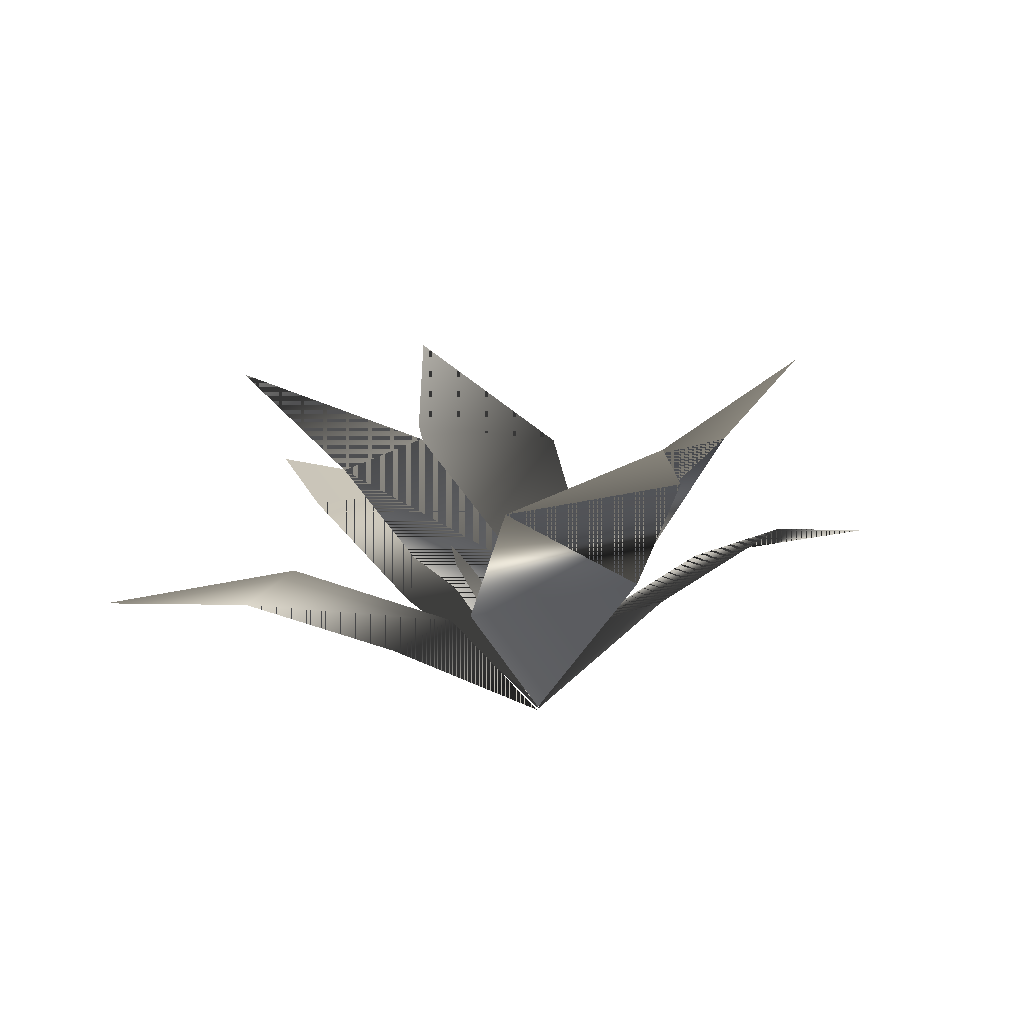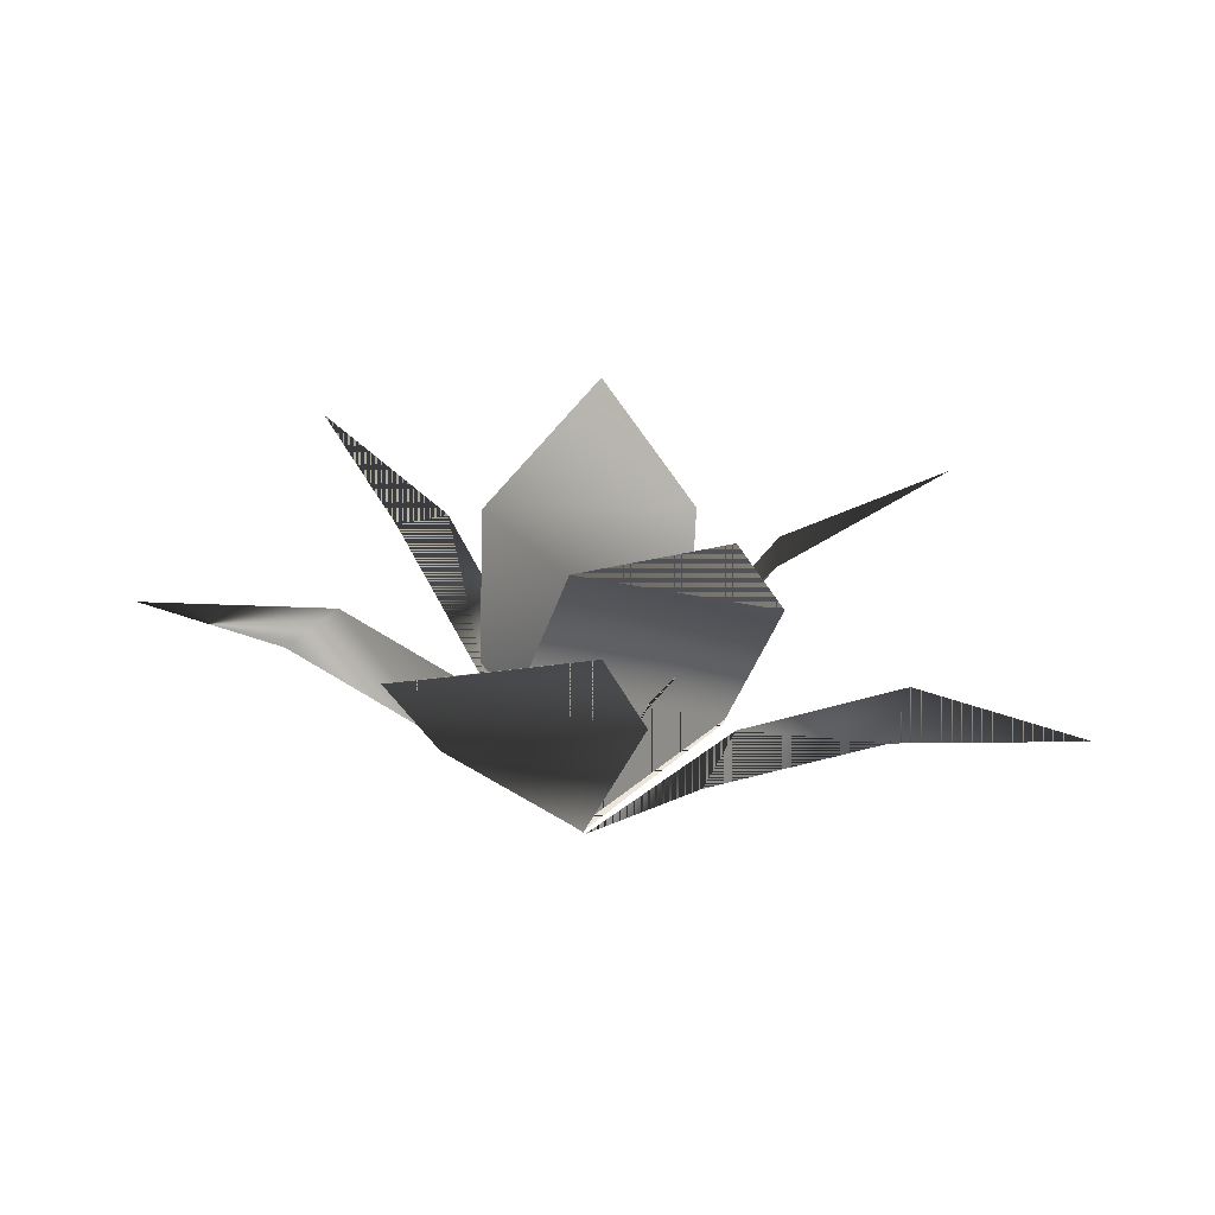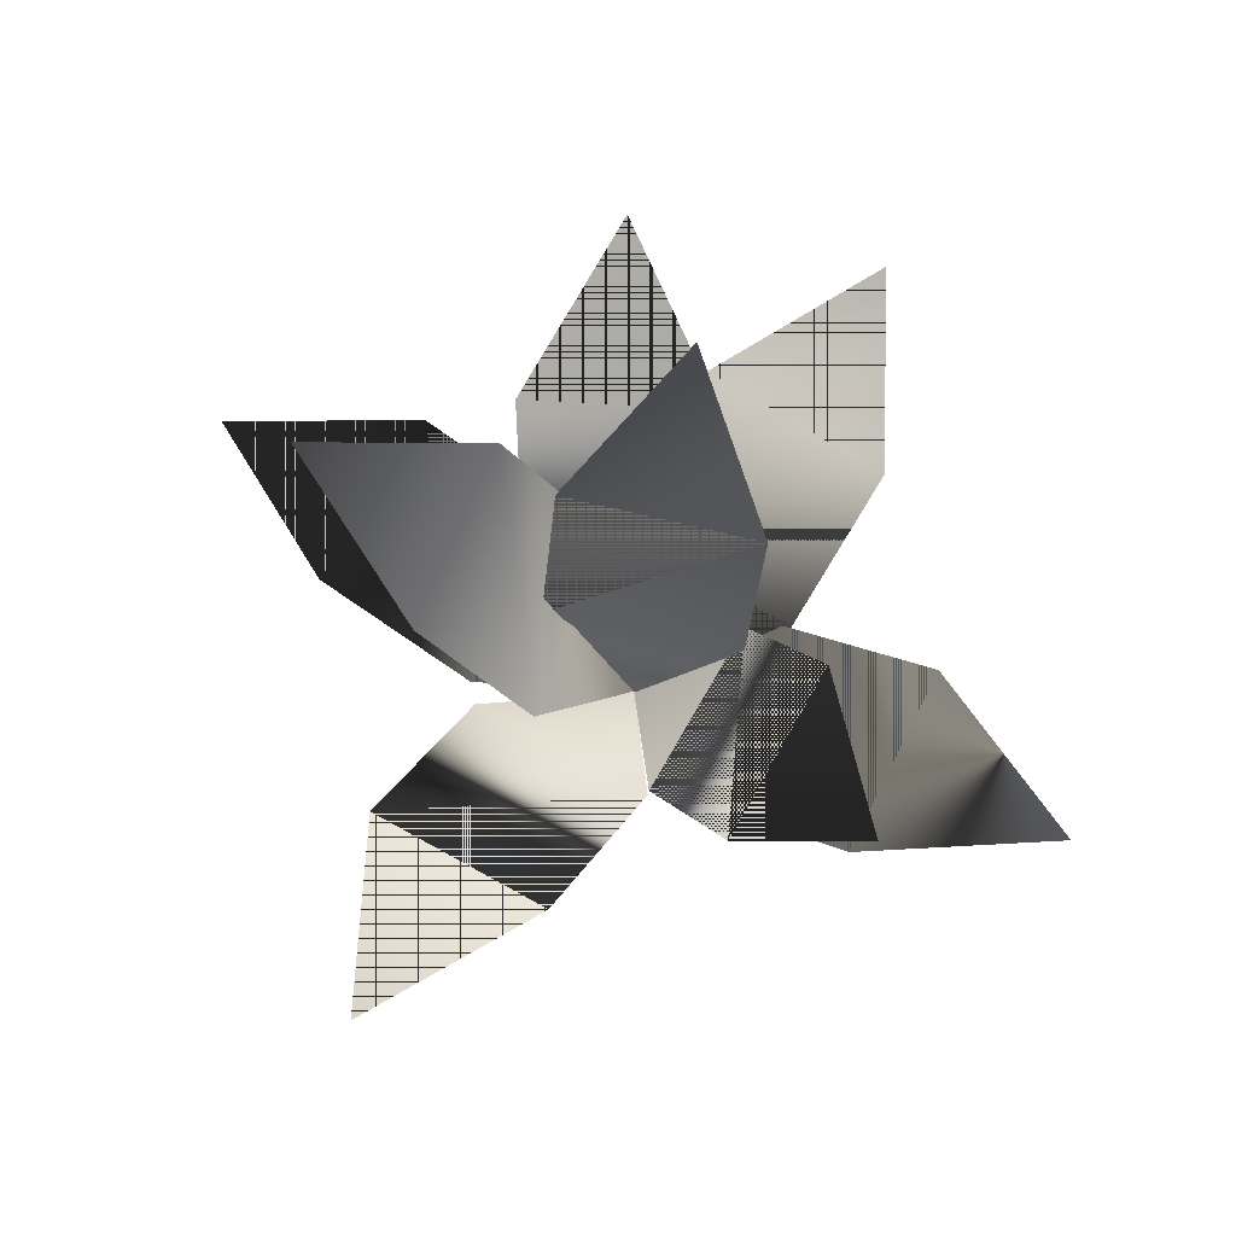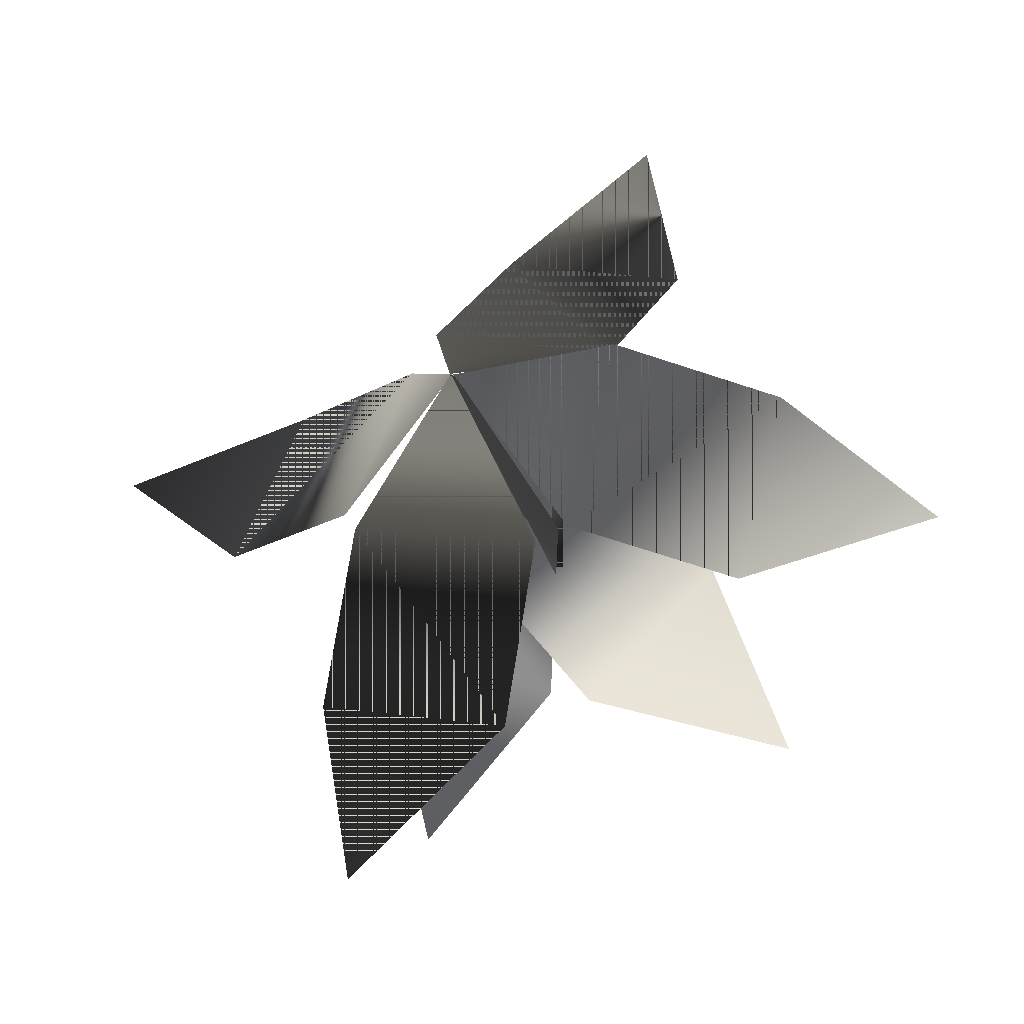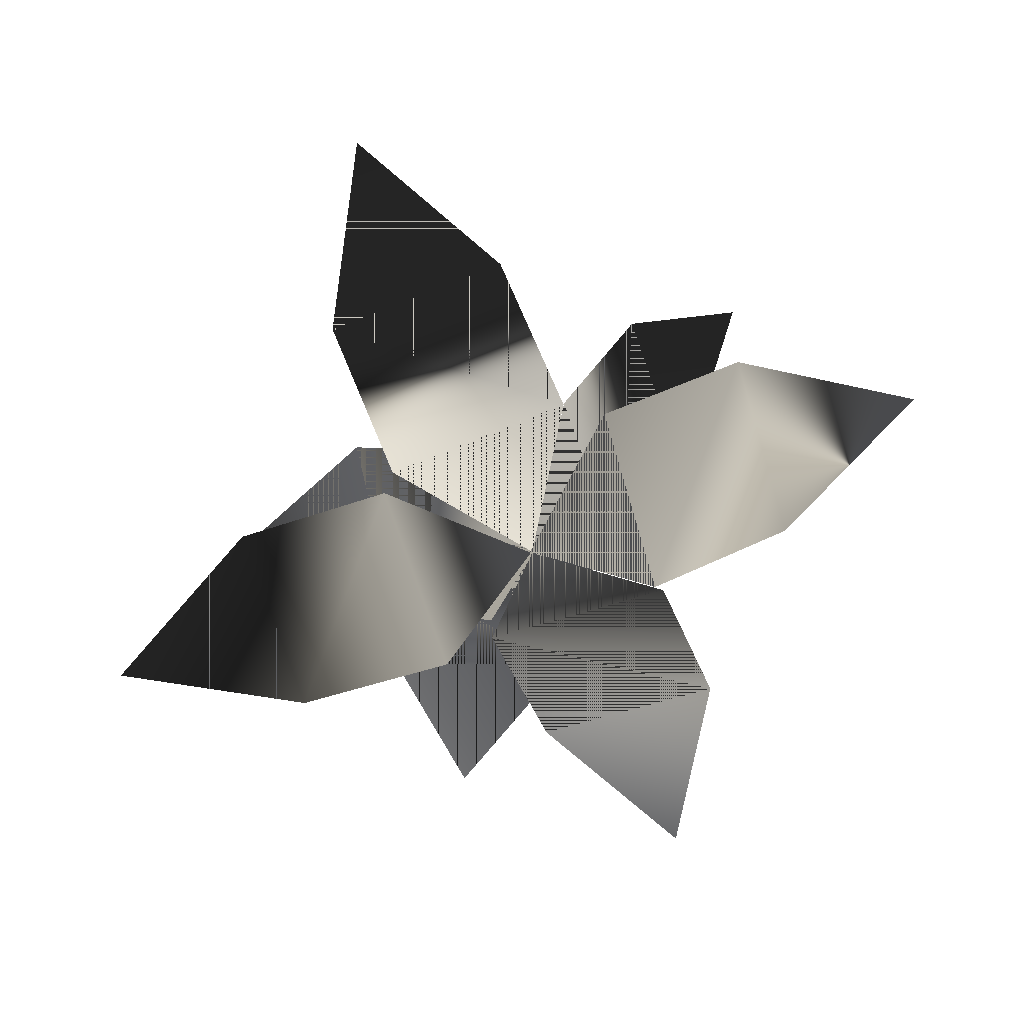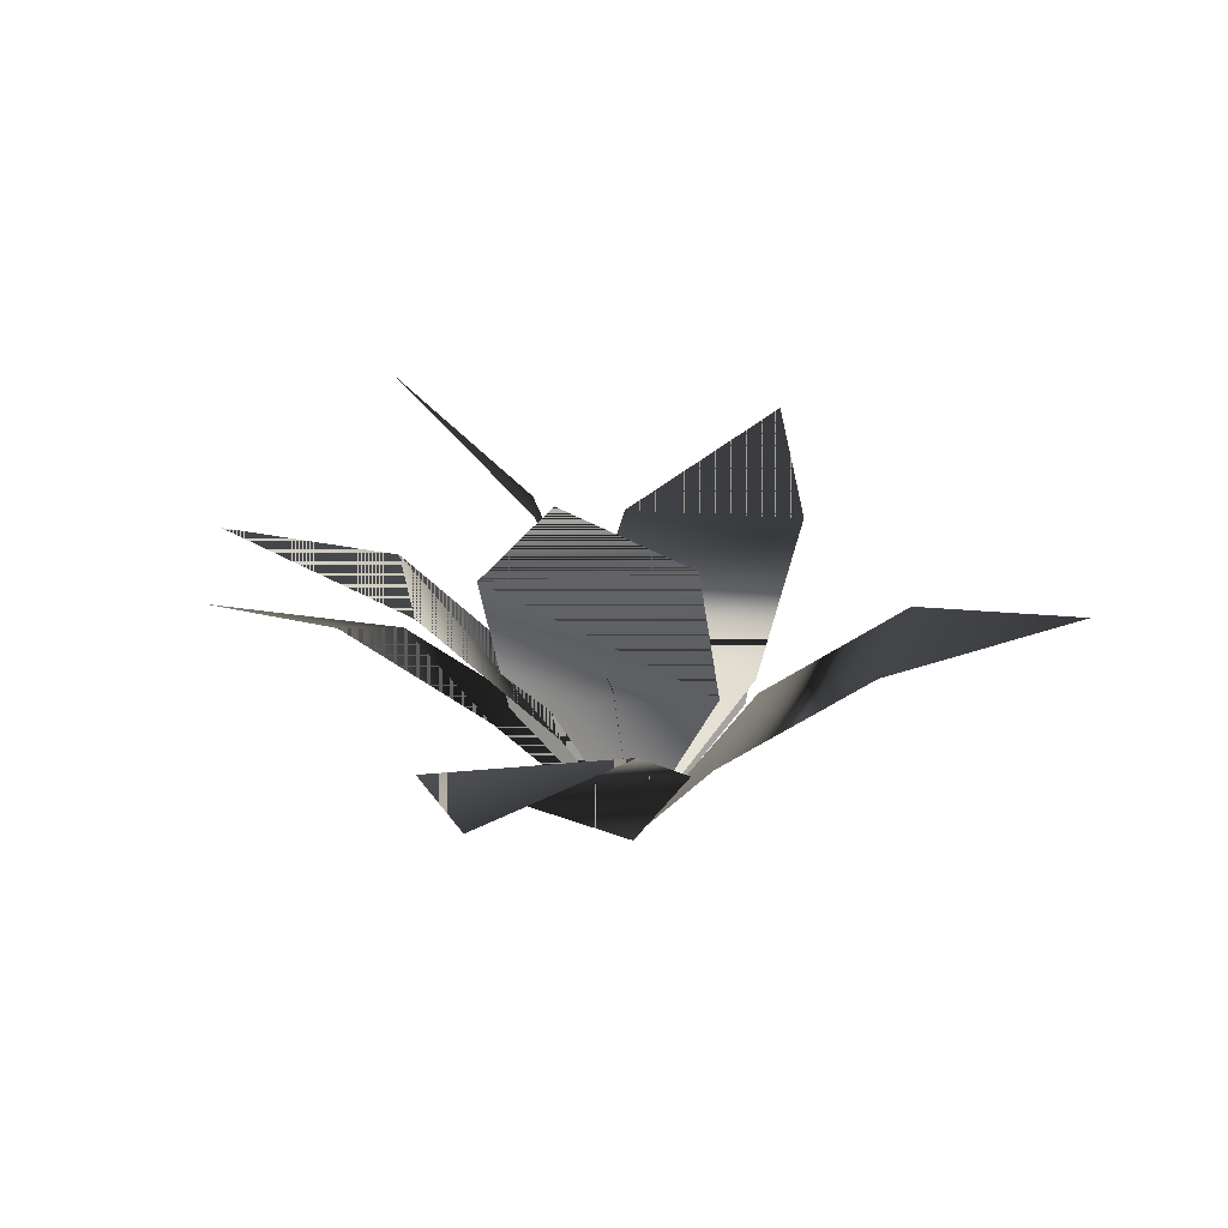
<metadata>
{"format":"obj","ext":"obj","renderer":"f3d","projection":"perspective","resolution":1024,"background":"white","views":[{"elev":-6.0,"azim":-95.0,"up":"+Y"},{"elev":6.2,"azim":118.1,"up":"+Y"},{"elev":76.3,"azim":-43.8,"up":"+Y"},{"elev":-30.8,"azim":14.1,"up":"+Z"},{"elev":-74.0,"azim":-54.2,"up":"+Y"},{"elev":7.8,"azim":-149.0,"up":"+Y"}]}
</metadata>
<code>
v 0.08822 0.1461 0.1505
v 3.572 3.72 -8.147
v -6.292 4.999 -5.281
v 1.375 6.271 -16.85
v -8.49 7.55 -13.98
v -6.271 5.843 -24.28
v 0.1794 0.2756 0.1726
v 7.556 5.184 4.079
v 4.575 6.561 -5.738
v 15.58 9.579 2.258
v 12.6 10.96 -7.559
v 23.01 11.19 -5.228
v 0.1549 0.6865 0.273
v 6.052 8.366 0.4257
v -0.4175 6.512 -7.44
v 10.72 14.48 -4.856
v 4.253 12.62 -12.72
v 13.95 16.56 -14.81
v 0.1039 0.4119 0.299
v 3.952 8.503 3.971
v -1.69 8.503 -4.708
v 7.117 17.04 1.913
v 1.475 17.04 -6.766
v 9.969 23.46 -6.114
v 0.02976 0.1416 0.1455
v -2.522 6.321 7.15
v 7.229 5.509 3.769
v 0.4753 10.94 14.68
v 10.23 10.13 11.3
v 8.47 11.7 21.71
v 0.1212 0.3242 0.2187
v -6.961 5.199 -4.234
v -4.116 7.241 5.507
v -14.83 10.05 -2.954
v -11.98 12.09 6.787
v -22.33 12.57 4.208
v 0.07045 0.3934 0.2216
v -4.016 7.979 5.487
v 5.246 8.157 2.81
v -4.016 15.74 10.66
v 5.246 15.92 7.985
v 0.07045 21.1 15.75
v 0.2151 0.3721 0.2336
v 3.907 7.389 -5.325
v -5.565 8.008 -1.195
v 1.819 14.36 -11.16
v -7.653 14.98 -7.031
v -6.049 18.74 -16.89
g fern2.tga
f 1 2 3
f 3 2 1
f 4 3 2
f 2 3 4
f 3 4 5
f 5 4 3
f 4 6 5
f 5 6 4
f 7 8 9
f 9 8 7
f 10 9 8
f 8 9 10
f 9 10 11
f 11 10 9
f 10 12 11
f 11 12 10
f 13 14 15
f 15 14 13
f 16 15 14
f 14 15 16
f 15 16 17
f 17 16 15
f 16 18 17
f 17 18 16
f 19 20 21
f 21 20 19
f 22 21 20
f 20 21 22
f 21 22 23
f 23 22 21
f 22 24 23
f 23 24 22
f 25 26 27
f 27 26 25
f 28 27 26
f 26 27 28
f 27 28 29
f 29 28 27
f 28 30 29
f 29 30 28
f 31 32 33
f 33 32 31
f 34 33 32
f 32 33 34
f 33 34 35
f 35 34 33
f 34 36 35
f 35 36 34
f 37 38 39
f 39 38 37
f 40 39 38
f 38 39 40
f 39 40 41
f 41 40 39
f 40 42 41
f 41 42 40
f 43 44 45
f 45 44 43
f 46 45 44
f 44 45 46
f 45 46 47
f 47 46 45
f 46 48 47
f 47 48 46

</code>
